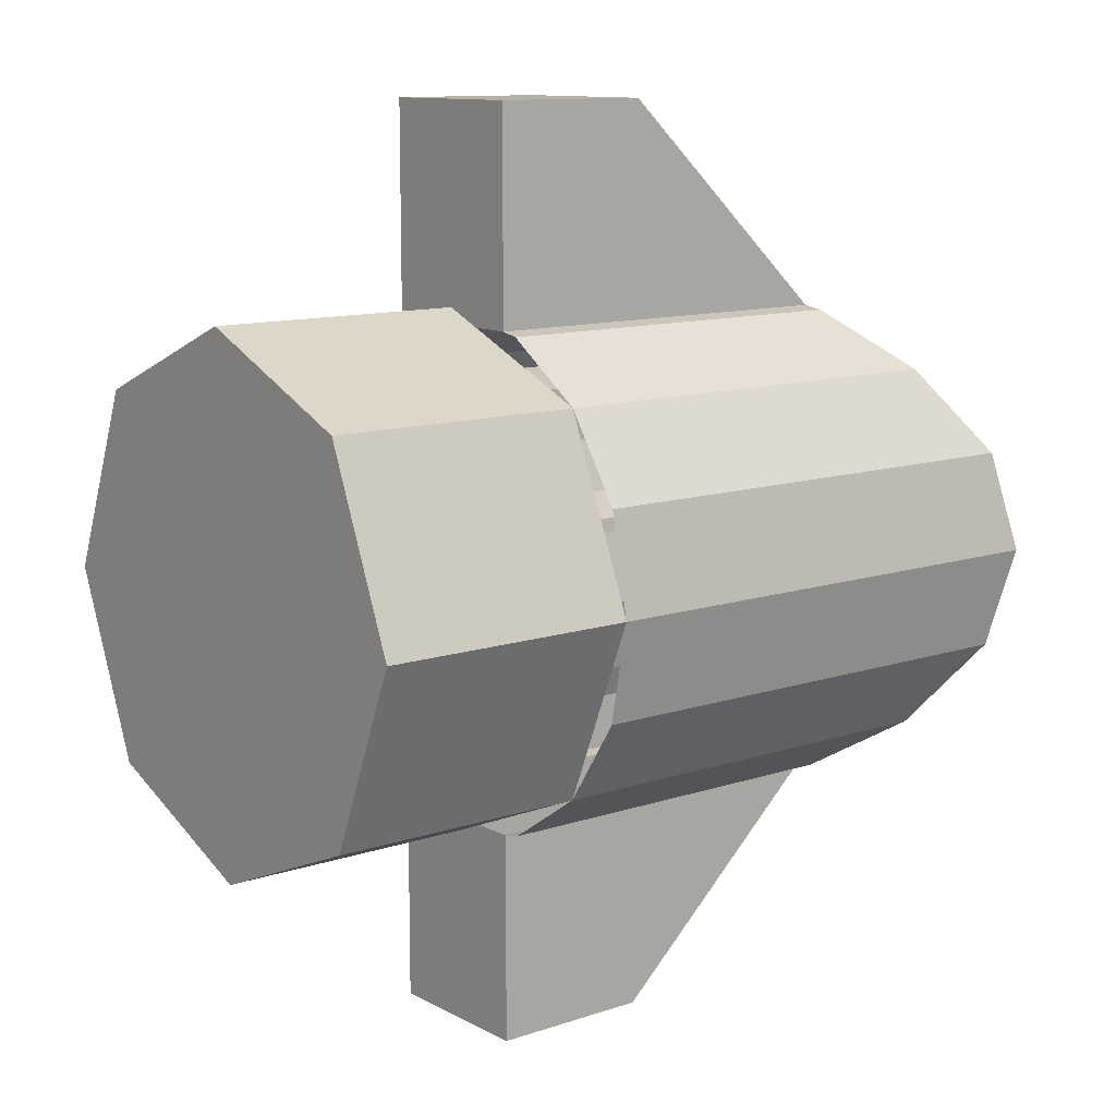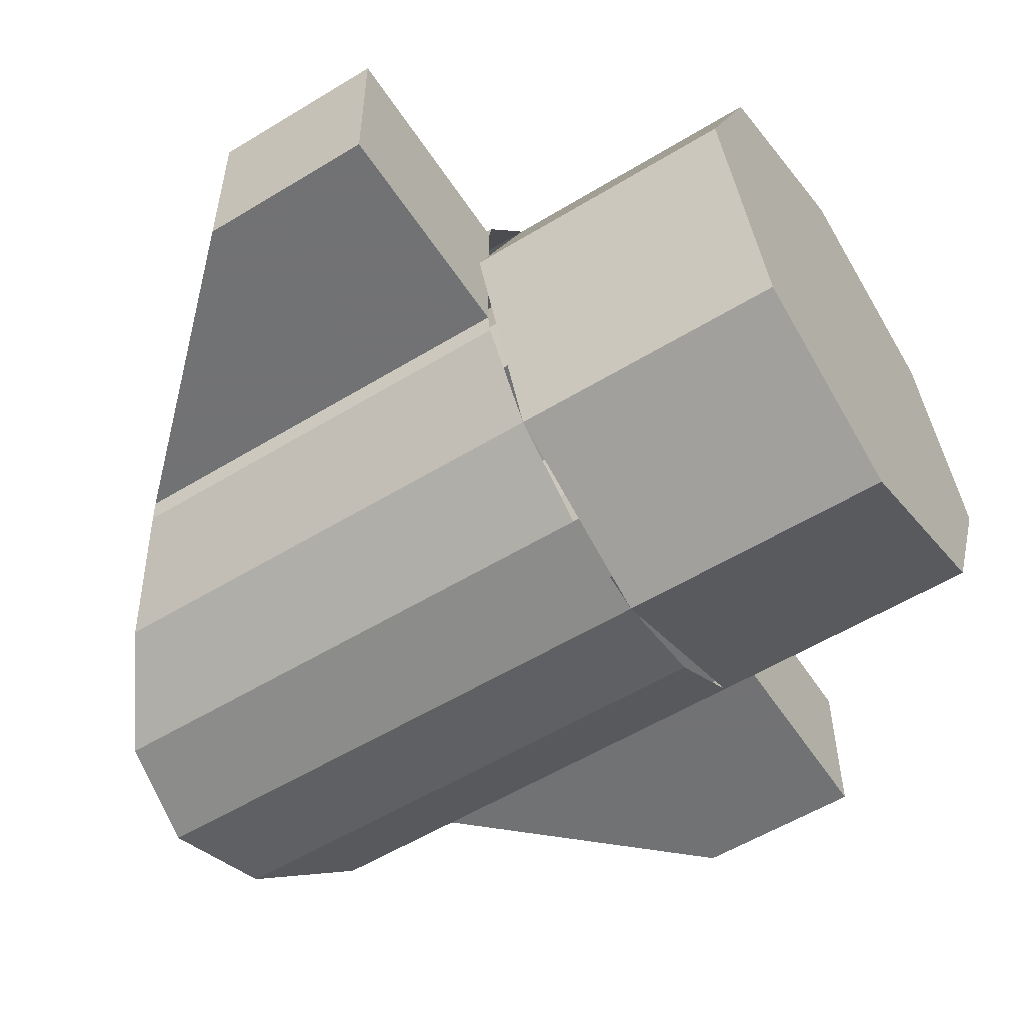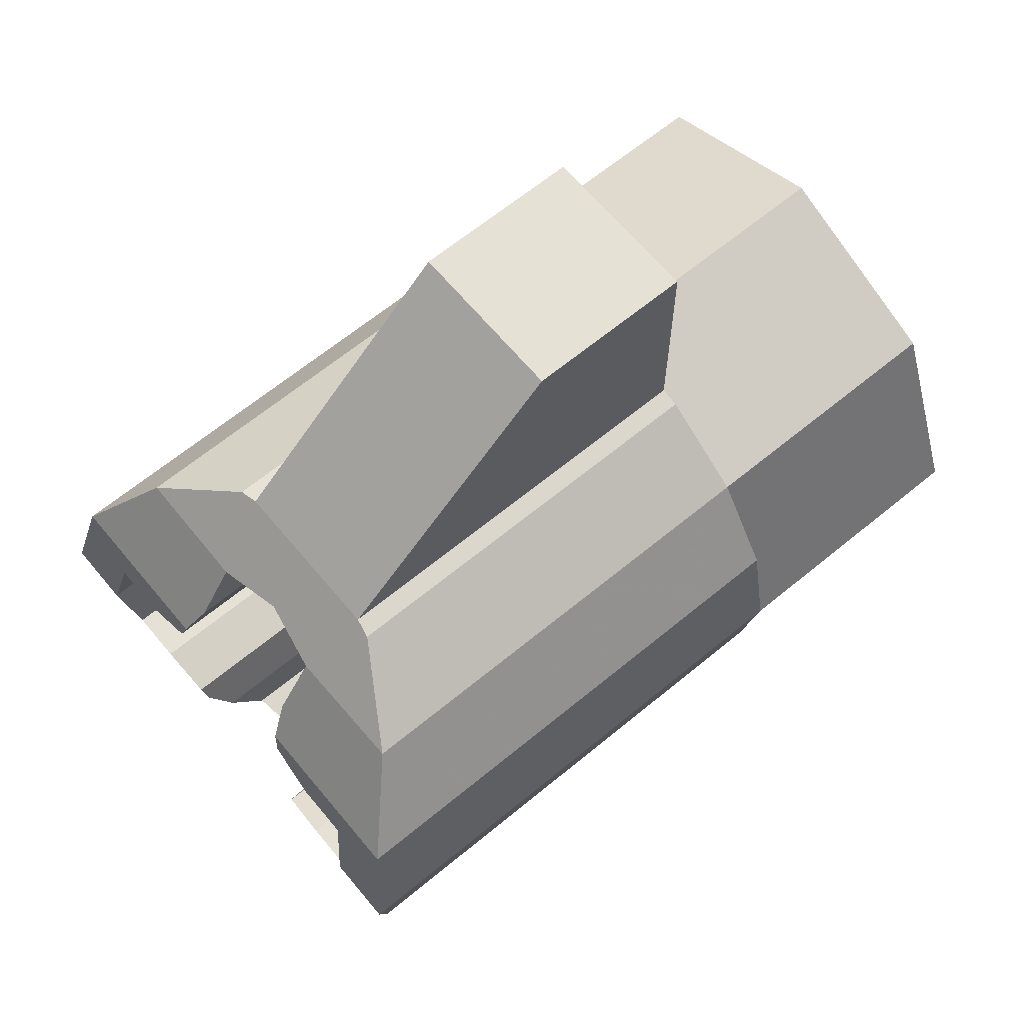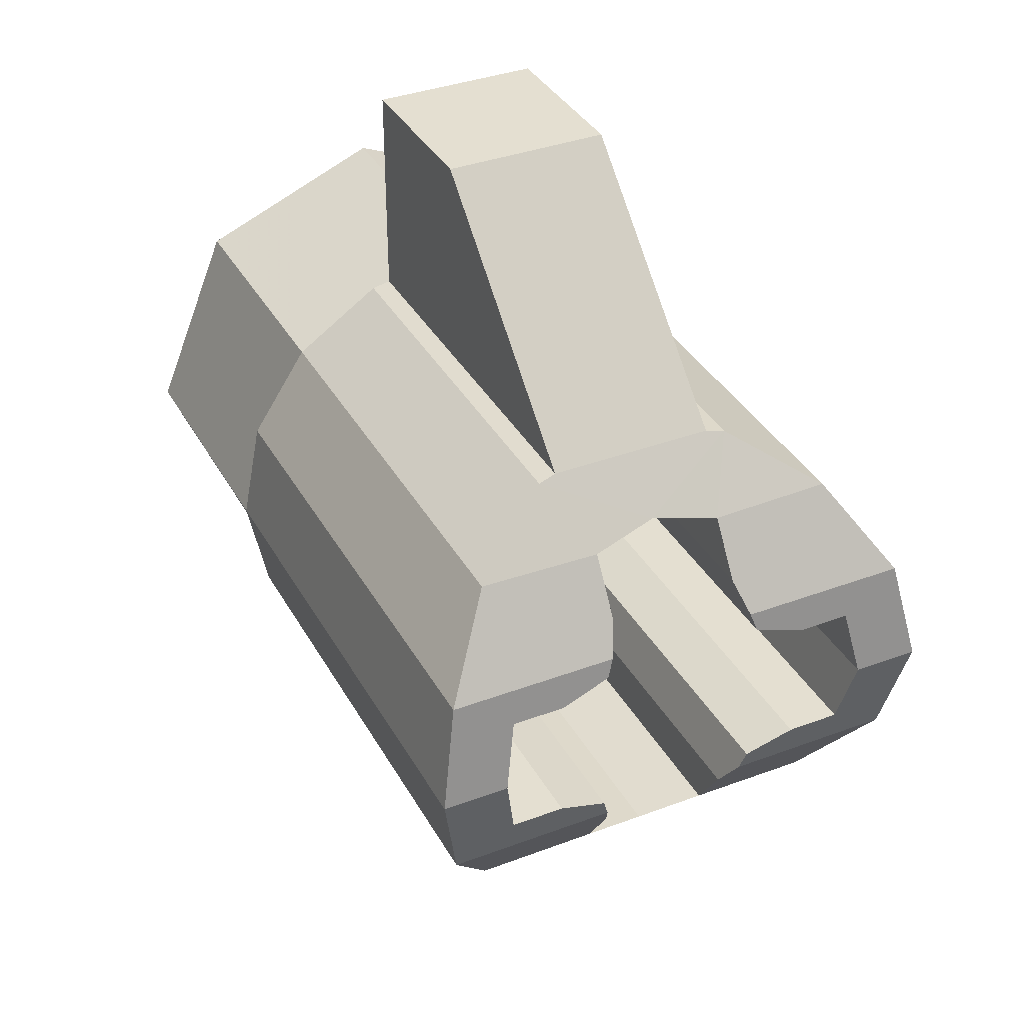
<metadata>
{"format":"obj","ext":"obj","renderer":"f3d","projection":"perspective","resolution":1024,"background":"white","views":[{"elev":11.6,"azim":-38.7,"up":"+Z"},{"elev":-55.6,"azim":-147.3,"up":"+Y"},{"elev":64.9,"azim":140.3,"up":"+Z"},{"elev":36.6,"azim":64.0,"up":"+Z"}]}
</metadata>
<code>
v 0.5 -0.4 0
v 0.5 -0.3 0
v 0.4801 -0.2801 0.1
v 0.4696 -0.3696 0.1531
v 0.4801 -0.2 0.1
v 0.4751 -0.125 0.125
v 0.4696 -0.1156 0.1531
v 0.4696 -0.1156 0.1531
v 0.4696 -0.3696 0.1531
v 0.4801 -0.2801 0.1
v 0.4801 -0.2 0.1
v 0.4696 -0.1156 0.1531
v 0.4382 -0.1 0.2
v 0.3828 -0.2828 0.2828
v 0.4696 -0.3696 0.1531
v 0.4382 -0.1 0.2
v 0.3847 -0.1 0.2801
v 0.3828 -0.2828 0.2828
v 0.3828 -0.2828 0.2828
v 0.3847 -0.1 0.2801
v 0.3033 -0.1531 0.3696
v 0.3671 0 0.3
v 0.2981 -0.125 0.3751
v 0.3033 -0.1531 0.3696
v 0.3847 -0.1 0.2801
v 0.2981 -0.125 0.3751
v 0.2981 0.125 0.3751
v -0.05 0.125 0.7
v -0.05 -0.125 0.7
v 0.3671 0 0.3
v 0.3847 0.1 0.2801
v 0.3033 0.1531 0.3696
v 0.2981 0.125 0.3751
v 0.3033 0.1531 0.3696
v 0.3847 0.1 0.2801
v 0.3828 0.2828 0.2828
v 0.3828 0.2828 0.2828
v 0.4382 0.1 0.2
v 0.4696 0.1156 0.1531
v 0.4696 0.3696 0.1531
v 0.3847 0.1 0.2801
v 0.4382 0.1 0.2
v 0.3828 0.2828 0.2828
v 0.4801 0.2801 0.1
v 0.4696 0.3696 0.1531
v 0.4696 0.1156 0.1531
v 0.4801 0.2 0.1
v 0.4751 0.125 0.125
v 0.4801 0.2 0.1
v 0.4696 0.1156 0.1531
v 0.5 0.3 0
v 0.5 0.4 0
v 0.4696 0.3696 0.1531
v 0.4801 0.2801 0.1
v 0.2981 -0.125 0.3751
v 0.3671 0 0.3
v 0.2981 0.125 0.3751
v 0.3033 -0.1531 0.3696
v 0.2981 -0.125 0.3751
v -0.3 -0.125 0.3751
v -0.3 -0.1531 0.3696
v -0.3 0.125 0.3751
v 0.2981 0.125 0.3751
v 0.3033 0.1531 0.3696
v -0.3 0.1531 0.3696
v -0.05 -0.125 0.7
v -0.3 -0.125 0.7
v -0.3 -0.125 0.3751
v 0.2981 -0.125 0.3751
v -0.3 -0.125 0.7
v -0.05 -0.125 0.7
v -0.05 0.125 0.7
v -0.3 0.125 0.7
v -0.3 0.125 0.3751
v -0.3 0.125 0.7
v -0.05 0.125 0.7
v 0.2981 0.125 0.3751
v 0.5 -0.4 0
v 0.4696 -0.3696 0.1531
v -0.3 -0.3696 0.1531
v -0.3 -0.4 0
v 0.4696 -0.3696 0.1531
v 0.3828 -0.2828 0.2828
v -0.3 -0.2828 0.2828
v -0.3 -0.3696 0.1531
v 0.3828 -0.2828 0.2828
v 0.3033 -0.1531 0.3696
v -0.3 -0.1531 0.3696
v -0.3 -0.2828 0.2828
v 0.3033 0.1531 0.3696
v 0.3828 0.2828 0.2828
v -0.3 0.2828 0.2828
v -0.3 0.1531 0.3696
v 0.3828 0.2828 0.2828
v 0.4696 0.3696 0.1531
v -0.3 0.3696 0.1531
v -0.3 0.2828 0.2828
v 0.4696 0.3696 0.1531
v 0.5 0.4 0
v -0.3 0.4 0
v -0.3 0.3696 0.1531
v 0.5 0.4 0
v 0.4696 0.3696 -0.1531
v -0.3 0.3696 -0.1531
v -0.3 0.4 0
v 0.4696 0.3696 -0.1531
v 0.3828 0.2828 -0.2828
v -0.3 0.2828 -0.2828
v -0.3 0.3696 -0.1531
v 0.3828 0.2828 -0.2828
v 0.3033 0.1531 -0.3696
v -0.3 0.1531 -0.3696
v -0.3 0.2828 -0.2828
v 0.3033 -0.1531 -0.3696
v 0.3828 -0.2828 -0.2828
v -0.3 -0.2828 -0.2828
v -0.3 -0.1531 -0.3696
v 0.3828 -0.2828 -0.2828
v 0.4696 -0.3696 -0.1531
v -0.3 -0.3696 -0.1531
v -0.3 -0.2828 -0.2828
v 0.4696 -0.3696 -0.1531
v 0.5 -0.4 0
v -0.3 -0.4 0
v -0.3 -0.3696 -0.1531
v 0.4801 -0.2801 -0.1
v 0.5 -0.3 0
v 0.5 -0.4 0
v 0.4696 -0.3696 -0.1531
v 0.4696 -0.1156 -0.1531
v 0.4801 -0.2 -0.1
v 0.4801 -0.2801 -0.1
v 0.4696 -0.3696 -0.1531
v 0.4751 -0.125 -0.125
v 0.4801 -0.2 -0.1
v 0.4696 -0.1156 -0.1531
v 0.3828 -0.2828 -0.2828
v 0.4382 -0.1 -0.2
v 0.4696 -0.1156 -0.1531
v 0.4696 -0.3696 -0.1531
v 0.3847 -0.1 -0.2801
v 0.4382 -0.1 -0.2
v 0.3828 -0.2828 -0.2828
v 0.3847 -0.1 -0.2801
v 0.3828 -0.2828 -0.2828
v 0.3033 -0.1531 -0.3696
v 0.3033 -0.1531 -0.3696
v 0.2981 -0.125 -0.3751
v 0.3671 0 -0.3
v 0.3847 -0.1 -0.2801
v -0.05 0.125 -0.7
v 0.2981 0.125 -0.3751
v 0.2981 -0.125 -0.3751
v -0.05 -0.125 -0.7
v 0.3033 0.1531 -0.3696
v 0.3847 0.1 -0.2801
v 0.3671 0 -0.3
v 0.2981 0.125 -0.3751
v 0.3847 0.1 -0.2801
v 0.3033 0.1531 -0.3696
v 0.3828 0.2828 -0.2828
v 0.3847 0.1 -0.2801
v 0.3828 0.2828 -0.2828
v 0.4696 0.3696 -0.1531
v 0.4382 0.1 -0.2
v 0.4696 0.1156 -0.1531
v 0.4382 0.1 -0.2
v 0.4696 0.3696 -0.1531
v 0.4801 0.2 -0.1
v 0.4751 0.125 -0.125
v 0.4696 0.1156 -0.1531
v 0.4696 0.1156 -0.1531
v 0.4696 0.3696 -0.1531
v 0.4801 0.2801 -0.1
v 0.4801 0.2 -0.1
v 0.4696 0.3696 -0.1531
v 0.5 0.4 0
v 0.5 0.3 0
v 0.4801 0.2801 -0.1
v 0.3671 0 -0.3
v 0.2981 -0.125 -0.3751
v 0.2981 0.125 -0.3751
v -0.3 -0.125 -0.3751
v 0.2981 -0.125 -0.3751
v 0.3033 -0.1531 -0.3696
v -0.3 -0.1531 -0.3696
v 0.3033 0.1531 -0.3696
v 0.2981 0.125 -0.3751
v -0.3 0.125 -0.3751
v -0.3 0.1531 -0.3696
v -0.3 -0.125 -0.3751
v -0.3 -0.125 -0.7
v -0.05 -0.125 -0.7
v 0.2981 -0.125 -0.3751
v -0.05 0.125 -0.7
v -0.05 -0.125 -0.7
v -0.3 -0.125 -0.7
v -0.3 0.125 -0.7
v -0.05 0.125 -0.7
v -0.3 0.125 -0.7
v -0.3 0.125 -0.3751
v 0.2981 0.125 -0.3751
v -0.7 0 0
v -0.7 0 0.4
v -0.7 0.2828 0.2828
v -0.7 0 0
v -0.7 0.2828 0.2828
v -0.7 0.4 0
v -0.7 0 0
v -0.7 0.4 0
v -0.7 0.2828 -0.2828
v -0.7 0 0
v -0.7 0.2828 -0.2828
v -0.7 0 -0.4
v -0.7 0 0
v -0.7 0 -0.4
v -0.7 -0.2828 -0.2828
v -0.7 0 0
v -0.7 -0.2828 -0.2828
v -0.7 -0.4 0
v -0.7 0 0
v -0.7 -0.4 0
v -0.7 -0.2828 0.2828
v -0.7 0 0
v -0.7 -0.2828 0.2828
v -0.7 0 0.4
v -0.7 0.2828 0.2828
v -0.7 0 0.4
v -0.3 0 0.4
v -0.3 0.2828 0.2828
v -0.7 0.4 0
v -0.7 0.2828 0.2828
v -0.3 0.2828 0.2828
v -0.3 0.4 0
v -0.7 0.2828 -0.2828
v -0.7 0.4 0
v -0.3 0.4 0
v -0.3 0.2828 -0.2828
v -0.7 0 -0.4
v -0.7 0.2828 -0.2828
v -0.3 0.2828 -0.2828
v -0.3 0 -0.4
v -0.7 -0.2828 -0.2828
v -0.7 0 -0.4
v -0.3 0 -0.4
v -0.3 -0.2828 -0.2828
v -0.7 -0.4 0
v -0.7 -0.2828 -0.2828
v -0.3 -0.2828 -0.2828
v -0.3 -0.4 0
v -0.7 -0.2828 0.2828
v -0.7 -0.4 0
v -0.3 -0.4 0
v -0.3 -0.2828 0.2828
v -0.7 0 0.4
v -0.7 -0.2828 0.2828
v -0.3 -0.2828 0.2828
v -0.3 0 0.4
v -0.5 0.1 0.2801
v -0.5 -0.1 0.2801
v -0.5 0 0.3
v -0.5 0.1 0.2801
v -0.5 0.1 0.2
v -0.5 -0.1 0.2
v -0.5 -0.1 0.2801
v -0.5 0.125 0.125
v -0.5 -0.125 0.125
v -0.5 -0.1 0.2
v -0.5 0.1 0.2
v -0.5 0.2801 0.1
v -0.5 0.3 0
v -0.5 0.2801 -0.1
v -0.5 0.2 -0.1
v -0.5 0.2 0.1
v -0.5 0.2801 0.1
v -0.5 0.2801 -0.1
v -0.5 0.125 -0.125
v -0.5 0.125 0.125
v -0.5 0.2 0.1
v -0.5 0.2 -0.1
v -0.5 0.1 -0.2801
v -0.5 0 -0.3
v -0.5 -0.1 -0.2801
v -0.5 -0.1 -0.2
v -0.5 0.1 -0.2
v -0.5 0.1 -0.2801
v -0.5 -0.1 -0.2801
v -0.5 0.125 -0.125
v -0.5 0.1 -0.2
v -0.5 -0.1 -0.2
v -0.5 -0.125 -0.125
v -0.5 -0.2801 -0.1
v -0.5 -0.3 0
v -0.5 -0.2801 0.1
v -0.5 -0.2 0.1
v -0.5 -0.2 -0.1
v -0.5 -0.2801 -0.1
v -0.5 -0.2801 0.1
v -0.5 -0.125 -0.125
v -0.5 -0.2 -0.1
v -0.5 -0.2 0.1
v -0.5 -0.125 0.125
v -0.5 -0.125 -0.125
v -0.5 -0.125 0.125
v -0.5 0.125 0.125
v -0.5 0.125 -0.125
v 0.4801 -0.2 0.1
v 0.4801 -0.2801 0.1
v -0.5 -0.2801 0.1
v -0.5 -0.2 0.1
v -0.5 -0.2 0.1
v -0.5 -0.125 0.125
v 0.4751 -0.125 0.125
v 0.4801 -0.2 0.1
v -0.5 -0.125 0.125
v -0.5 -0.1 0.2
v 0.4696 -0.1156 0.1531
v 0.4751 -0.125 0.125
v 0.3847 -0.1 0.2801
v 0.4382 -0.1 0.2
v -0.5 -0.1 0.2
v -0.5 -0.1 0.2801
v 0.4382 -0.1 0.2
v 0.4696 -0.1156 0.1531
v -0.5 -0.1 0.2
v 0.3847 -0.1 0.2801
v -0.5 -0.1 0.2801
v -0.5 0 0.3
v 0.3671 0 0.3
v 0.3847 0.1 0.2801
v 0.3671 0 0.3
v -0.5 0 0.3
v -0.5 0.1 0.2801
v 0.4696 0.1156 0.1531
v 0.4382 0.1 0.2
v -0.5 0.1 0.2
v -0.5 0.1 0.2
v -0.5 0.125 0.125
v 0.4751 0.125 0.125
v 0.4696 0.1156 0.1531
v 0.4382 0.1 0.2
v 0.3847 0.1 0.2801
v -0.5 0.1 0.2801
v -0.5 0.1 0.2
v -0.5 0.125 0.125
v -0.5 0.2 0.1
v 0.4801 0.2 0.1
v 0.4751 0.125 0.125
v -0.5 0.2 0.1
v -0.5 0.2801 0.1
v 0.4801 0.2801 0.1
v 0.4801 0.2 0.1
v 0.5 0.3 0
v 0.4801 0.2801 0.1
v -0.5 0.2801 0.1
v -0.5 0.3 0
v 0.5 0.3 0
v -0.5 0.3 0
v -0.5 0.2801 -0.1
v 0.4801 0.2801 -0.1
v 0.4751 0.125 -0.125
v 0.4801 0.2 -0.1
v -0.5 0.2 -0.1
v -0.5 0.125 -0.125
v 0.4801 0.2 -0.1
v 0.4801 0.2801 -0.1
v -0.5 0.2801 -0.1
v -0.5 0.2 -0.1
v -0.5 0.125 -0.125
v -0.5 0.1 -0.2
v 0.4696 0.1156 -0.1531
v 0.4751 0.125 -0.125
v 0.3847 0.1 -0.2801
v 0.4382 0.1 -0.2
v -0.5 0.1 -0.2
v -0.5 0.1 -0.2801
v 0.4382 0.1 -0.2
v 0.4696 0.1156 -0.1531
v -0.5 0.1 -0.2
v 0.3671 0 -0.3
v 0.3847 0.1 -0.2801
v -0.5 0.1 -0.2801
v -0.5 0 -0.3
v 0.3671 0 -0.3
v -0.5 0 -0.3
v -0.5 -0.1 -0.2801
v 0.3847 -0.1 -0.2801
v 0.4751 -0.125 -0.125
v 0.4696 -0.1156 -0.1531
v -0.5 -0.1 -0.2
v -0.5 -0.125 -0.125
v 0.4696 -0.1156 -0.1531
v 0.4382 -0.1 -0.2
v -0.5 -0.1 -0.2
v 0.4382 -0.1 -0.2
v 0.3847 -0.1 -0.2801
v -0.5 -0.1 -0.2801
v -0.5 -0.1 -0.2
v 0.4751 -0.125 -0.125
v -0.5 -0.125 -0.125
v -0.5 -0.2 -0.1
v 0.4801 -0.2 -0.1
v -0.5 -0.2801 -0.1
v 0.4801 -0.2801 -0.1
v 0.4801 -0.2 -0.1
v -0.5 -0.2 -0.1
v 0.5 -0.3 0
v 0.4801 -0.2801 -0.1
v -0.5 -0.2801 -0.1
v -0.5 -0.3 0
v 0.5 -0.3 0
v -0.5 -0.3 0
v -0.5 -0.2801 0.1
v 0.4801 -0.2801 0.1
v -0.3 0.125 -0.3751
v -0.3 0.125 -0.7
v -0.3 -0.125 -0.7
v -0.3 -0.125 -0.3751
v -0.3 -0.125 0.7
v -0.3 0.125 0.7
v -0.3 0.125 0.3751
v -0.3 -0.125 0.3751
g mesh1402255
f 1 2 3
f 3 4 1
f 5 6 7
f 8 9 10
f 10 11 8
f 12 13 14
f 14 15 12
f 16 17 18
f 19 20 21
f 22 23 24
f 24 25 22
f 26 27 28
f 28 29 26
f 30 31 32
f 32 33 30
f 34 35 36
f 37 38 39
f 39 40 37
f 41 42 43
f 44 45 46
f 46 47 44
f 48 49 50
f 51 52 53
f 53 54 51
g mesh1402256
f 55 56 57
f 58 59 60
f 60 61 58
f 62 63 64
f 64 65 62
f 66 67 68
f 68 69 66
f 70 71 72
f 72 73 70
f 74 75 76
f 76 77 74
g mesh1402257
f 78 79 80
f 80 81 78
f 82 83 84
f 84 85 82
f 86 87 88
f 88 89 86
f 90 91 92
f 92 93 90
f 94 95 96
f 96 97 94
f 98 99 100
f 100 101 98
f 102 103 104
f 104 105 102
f 106 107 108
f 108 109 106
f 110 111 112
f 112 113 110
f 114 115 116
f 116 117 114
f 118 119 120
f 120 121 118
f 122 123 124
f 124 125 122
g mesh1402258
f 126 127 128
f 128 129 126
f 130 131 132
f 132 133 130
f 134 135 136
f 137 138 139
f 139 140 137
f 141 142 143
f 144 145 146
f 147 148 149
f 149 150 147
f 151 152 153
f 153 154 151
f 155 156 157
f 157 158 155
f 159 160 161
f 162 163 164
f 164 165 162
f 166 167 168
f 169 170 171
f 172 173 174
f 174 175 172
f 176 177 178
f 178 179 176
f 180 181 182
f 183 184 185
f 185 186 183
f 187 188 189
f 189 190 187
f 191 192 193
f 193 194 191
f 195 196 197
f 197 198 195
f 199 200 201
f 201 202 199
g mesh1402261
f 203 204 205
f 206 207 208
f 209 210 211
f 212 213 214
f 215 216 217
f 218 219 220
f 221 222 223
f 224 225 226
g mesh1402263
f 227 228 229
f 229 230 227
f 231 232 233
f 233 234 231
f 235 236 237
f 237 238 235
f 239 240 241
f 241 242 239
f 243 244 245
f 245 246 243
f 247 248 249
f 249 250 247
f 251 252 253
f 253 254 251
f 255 256 257
f 257 258 255
g mesh1402265
f 259 261 260
f 262 264 263
f 264 262 265
f 266 268 267
f 268 266 269
f 270 272 271
f 273 275 274
f 275 273 276
f 277 279 278
f 279 277 280
f 281 283 282
f 284 286 285
f 286 284 287
f 288 290 289
f 290 288 291
f 292 294 293
f 295 297 296
f 297 295 298
f 299 301 300
f 301 299 302
f 303 305 304
f 305 303 306
f 307 308 309
f 309 310 307
f 311 312 313
f 313 314 311
f 315 316 317
f 317 318 315
f 319 320 321
f 321 322 319
f 323 324 325
f 326 327 328
f 328 329 326
f 330 331 332
f 332 333 330
f 334 335 336
f 337 338 339
f 339 340 337
f 341 342 343
f 343 344 341
f 345 346 347
f 347 348 345
f 349 350 351
f 351 352 349
f 353 354 355
f 355 356 353
f 357 358 359
f 359 360 357
f 361 362 363
f 363 364 361
f 365 366 367
f 367 368 365
f 369 370 371
f 371 372 369
f 373 374 375
f 375 376 373
f 377 378 379
f 380 381 382
f 382 383 380
f 384 385 386
f 386 387 384
f 388 389 390
f 390 391 388
f 392 393 394
f 395 396 397
f 397 398 395
f 399 400 401
f 401 402 399
f 403 404 405
f 405 406 403
f 407 408 409
f 409 410 407
f 411 412 413
f 413 414 411
f 415 416 417
f 417 418 415
f 419 420 421
f 421 422 419

</code>
